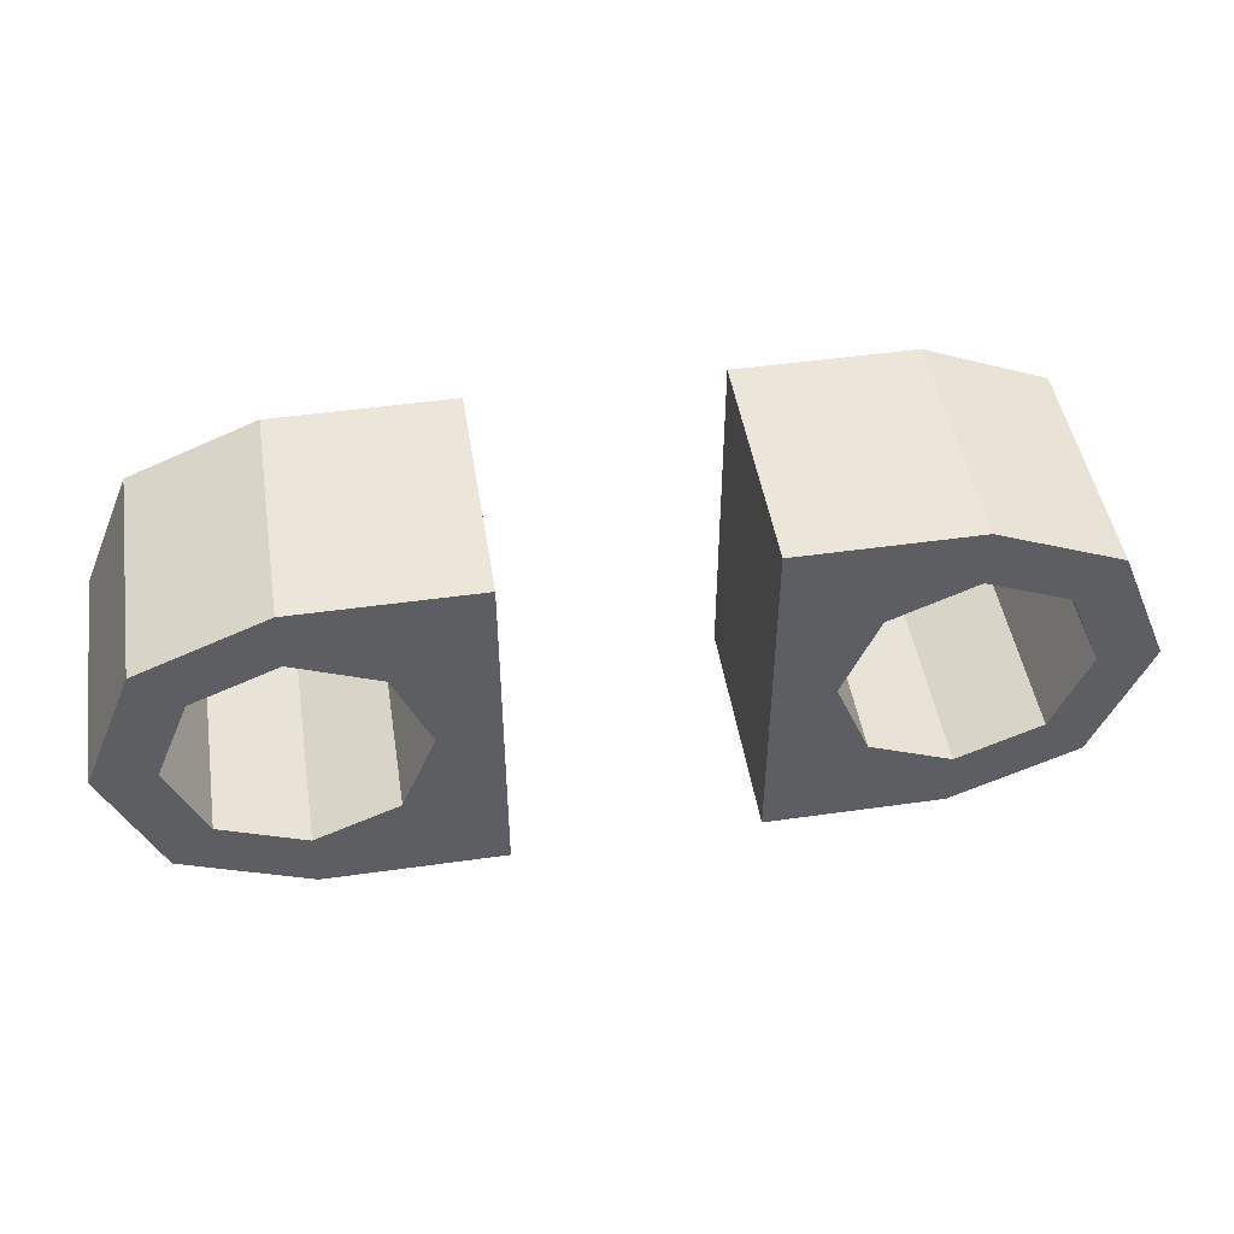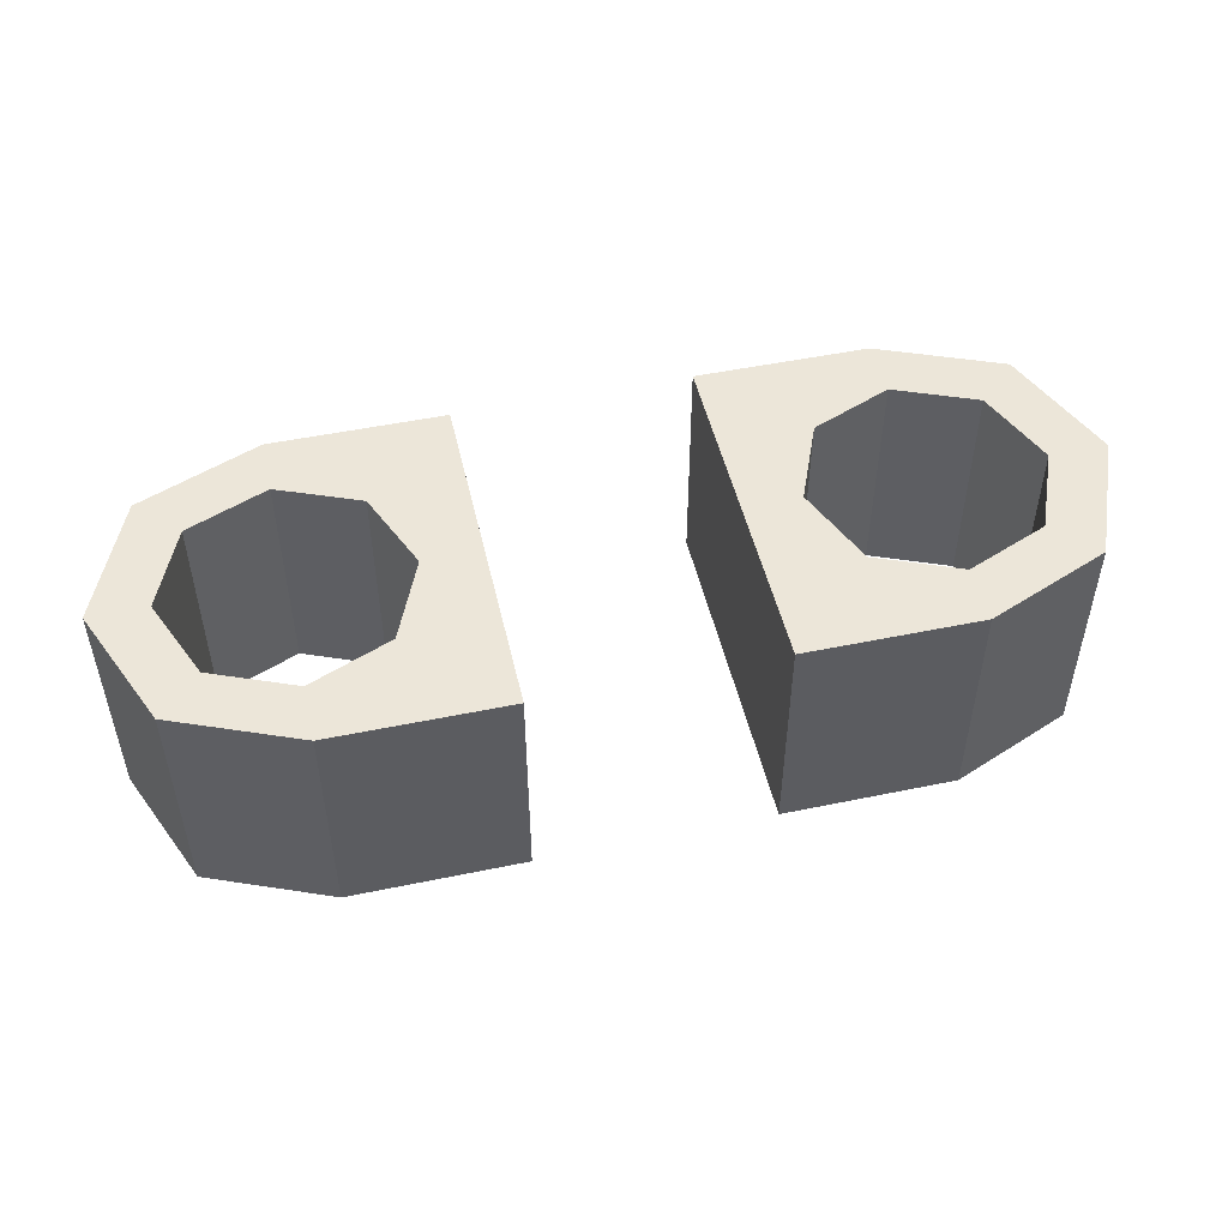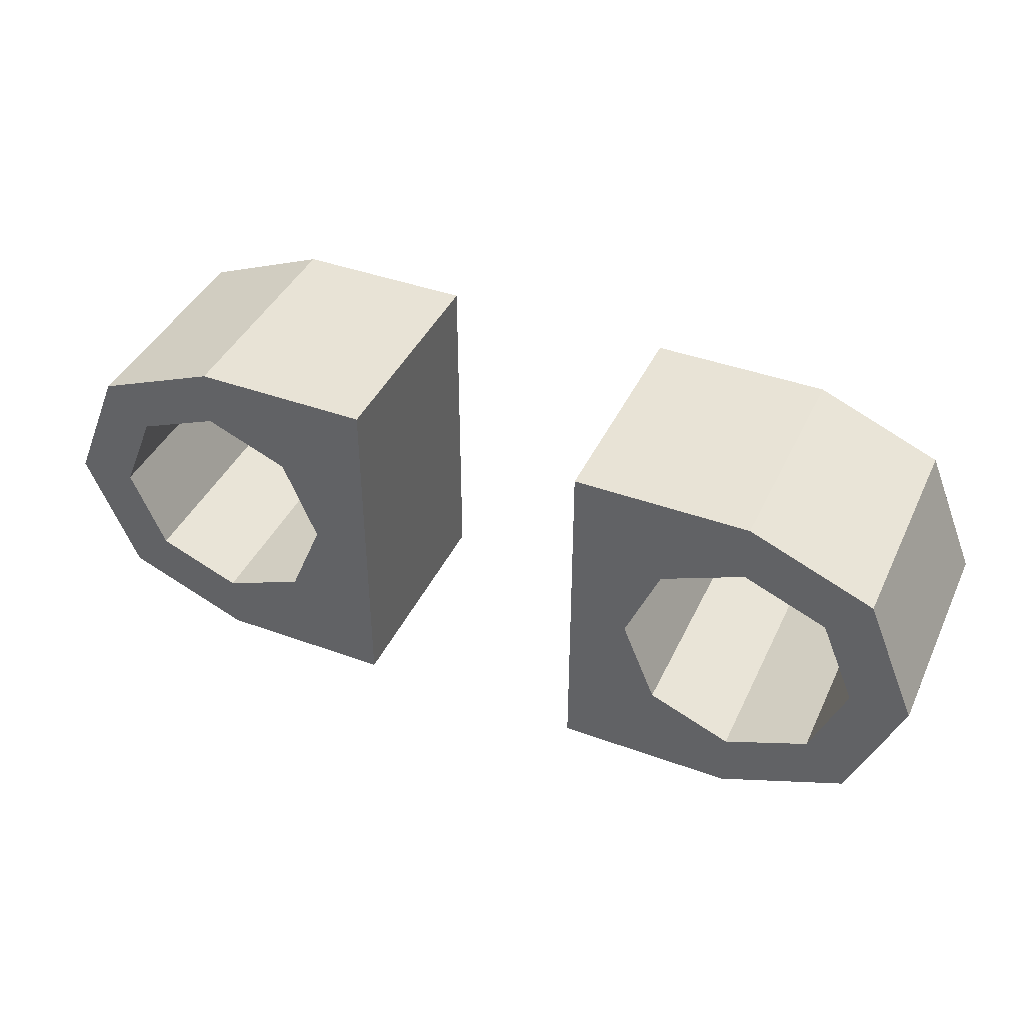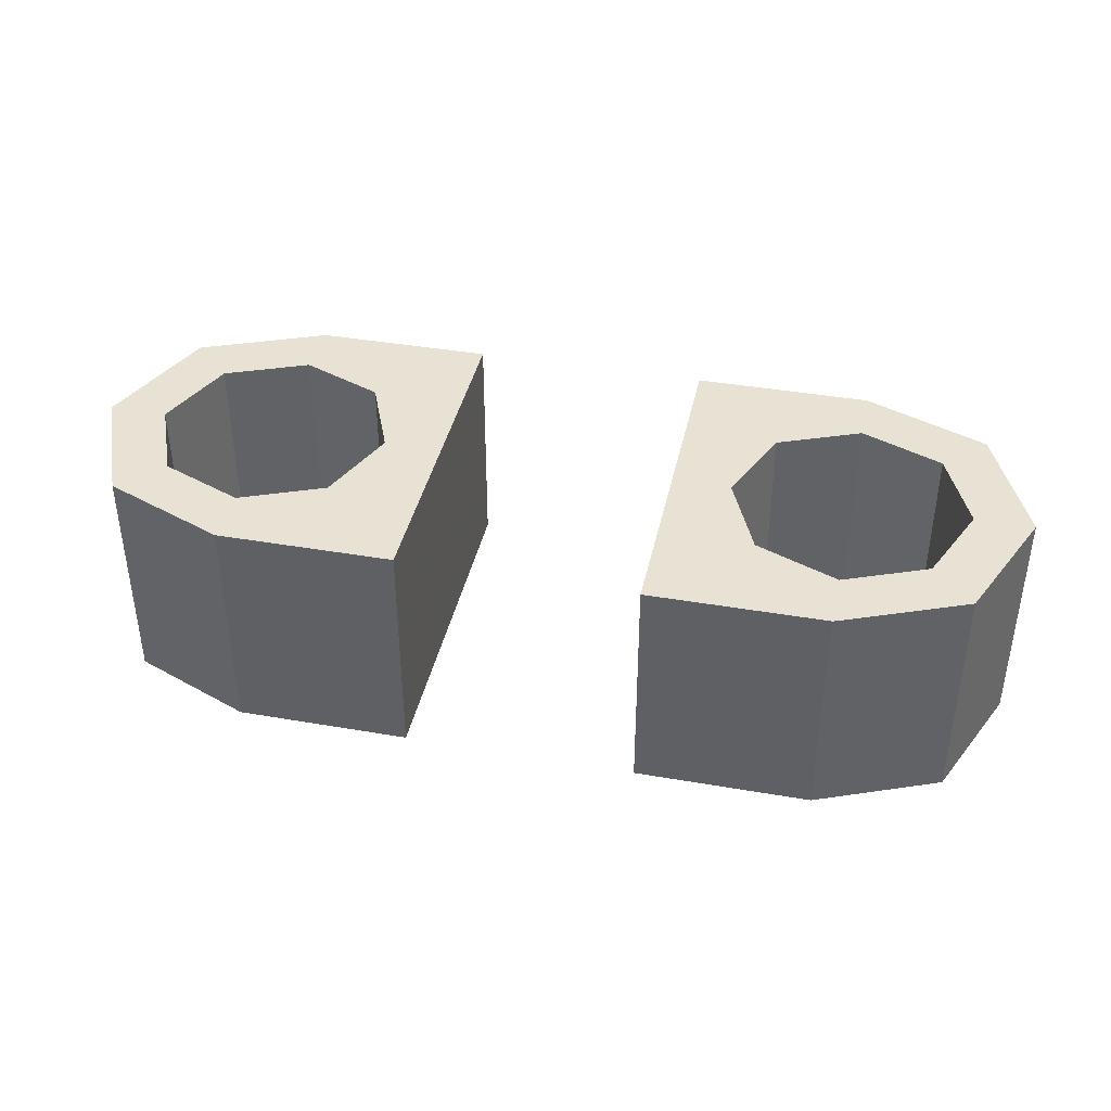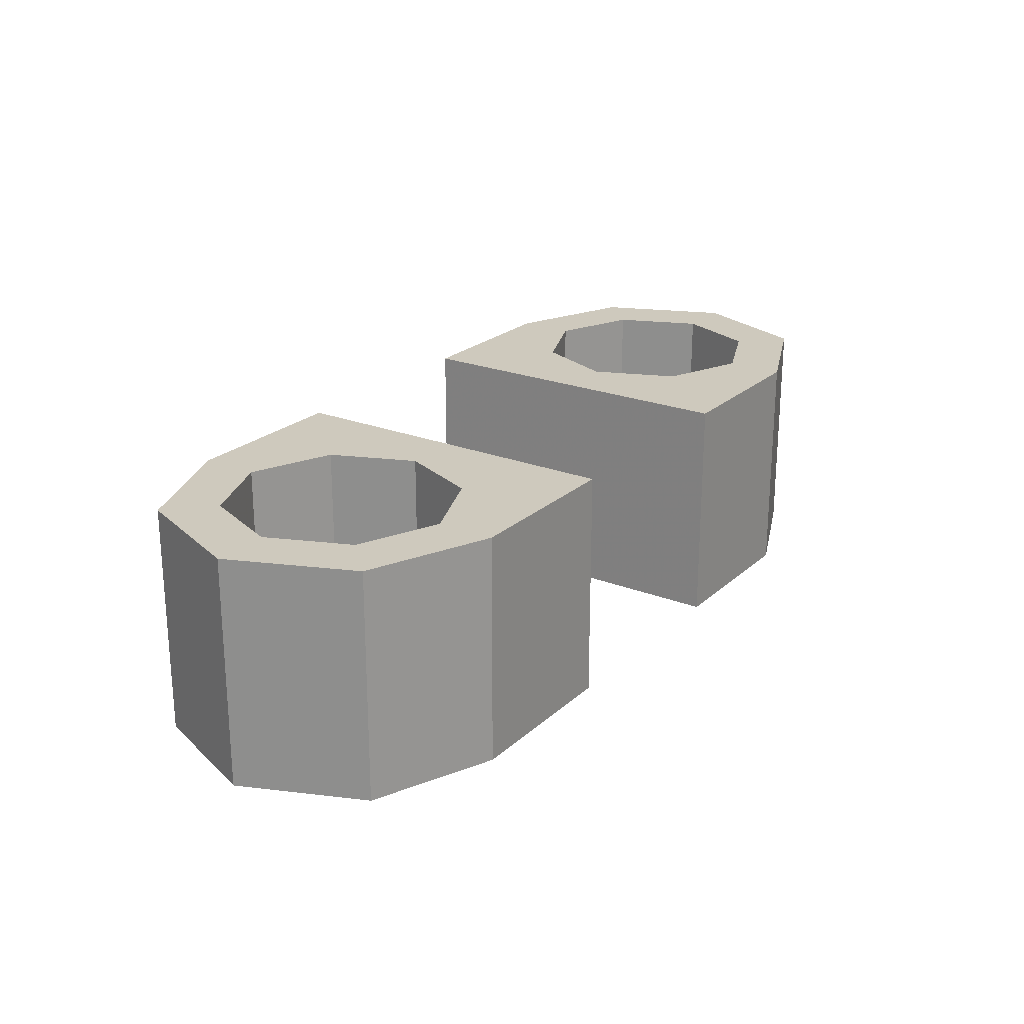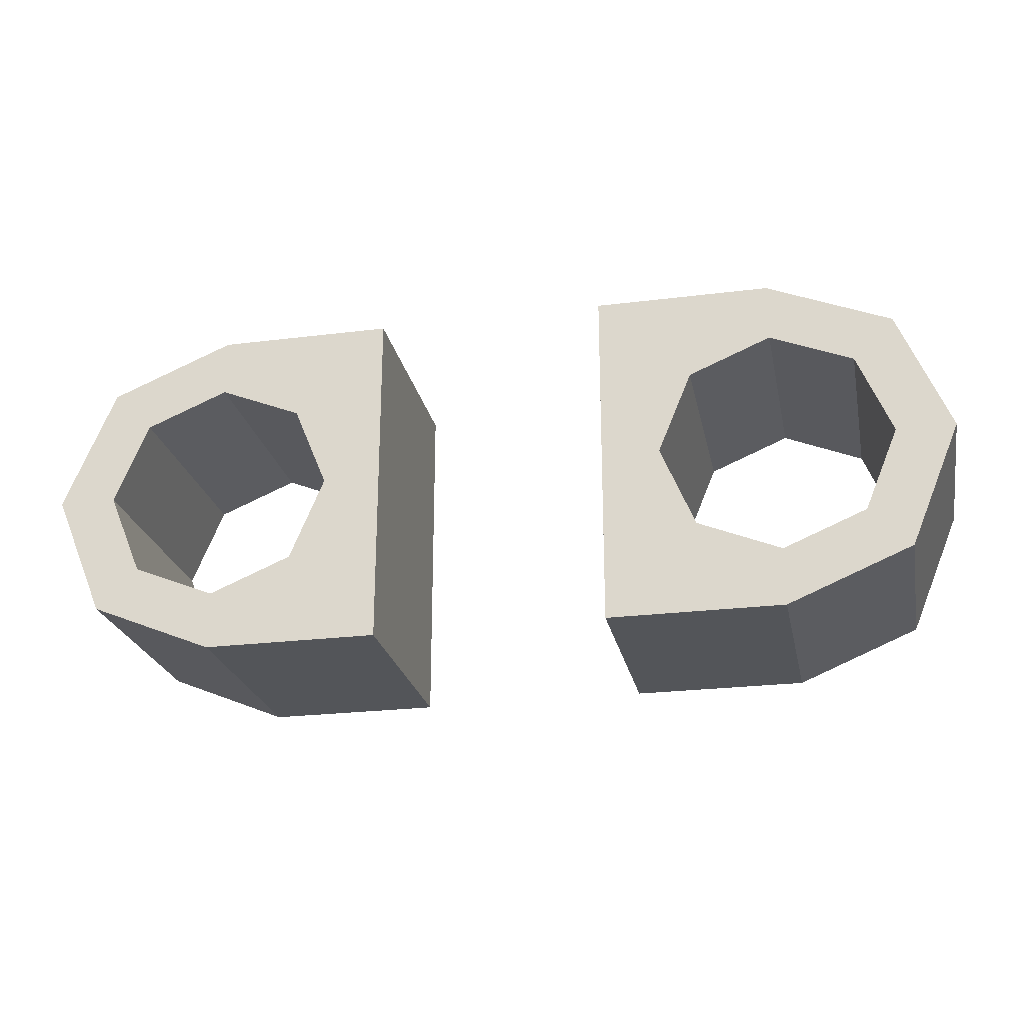
<metadata>
{"format":"obj","ext":"obj","renderer":"f3d","projection":"perspective","resolution":1024,"background":"white","views":[{"elev":47.4,"azim":170.9,"up":"+Z"},{"elev":49.5,"azim":-12.9,"up":"+Y"},{"elev":41.5,"azim":23.8,"up":"+Z"},{"elev":39.8,"azim":-167.9,"up":"+Y"},{"elev":22.7,"azim":124.1,"up":"+Y"},{"elev":-24.3,"azim":-168.3,"up":"+Z"}]}
</metadata>
<code>
v 0.2 0.4 0.3
v 0.2879 0.4 0.2121
v 0.5 0.4 0.3
v 0.2 0.4 0.3
v 0.2 0.4 0
v 0.2879 0.4 0.2121
v 0.2 0.4 -0.3
v 0.2879 0.4 -0.2121
v 0.2 0.4 0
v 0.2 0.4 -0.3
v 0.5 0.4 -0.3
v 0.2879 0.4 -0.2121
v 0.2 0 0.3
v 0.2879 0 0.2121
v 0.5 0 0.3
v 0.2 0 0.3
v 0.2 0 0
v 0.2879 0 0.2121
v 0.2 0 -0.3
v 0.2879 0 -0.2121
v 0.2 0 0
v 0.2 0 -0.3
v 0.5 0 -0.3
v 0.2879 0 -0.2121
v 0.3586 0 0.1414
v 0.5 0 0.2
v 0.5 0.4 0.2
v 0.3586 0.4 0.1414
v 0.3 0 0
v 0.3586 0 0.1414
v 0.3586 0.4 0.1414
v 0.3 0.4 0
v 0.3586 0 -0.1414
v 0.3 0 0
v 0.3 0.4 0
v 0.3586 0.4 -0.1414
v 0.5 0 -0.2
v 0.3586 0 -0.1414
v 0.3586 0.4 -0.1414
v 0.5 0.4 -0.2
v 0.6414 0 -0.1414
v 0.5 0 -0.2
v 0.5 0.4 -0.2
v 0.6414 0.4 -0.1414
v 0.7 0 0
v 0.6414 0 -0.1414
v 0.6414 0.4 -0.1414
v 0.7 0.4 0
v 0.6414 0 0.1414
v 0.7 0 0
v 0.7 0.4 0
v 0.6414 0.4 0.1414
v 0.5 0 0.2
v 0.6414 0 0.1414
v 0.6414 0.4 0.1414
v 0.5 0.4 0.2
v 0.5 0 -0.3
v 0.7121 0 -0.2121
v 0.6414 0 -0.1414
v 0.5 0 -0.2
v 0.7121 0 -0.2121
v 0.8 0 0
v 0.7 0 0
v 0.6414 0 -0.1414
v 0.8 0 0
v 0.7121 0 0.2121
v 0.6414 0 0.1414
v 0.7 0 0
v 0.7121 0 0.2121
v 0.5 0 0.3
v 0.5 0 0.2
v 0.6414 0 0.1414
v 0.5 0 0.3
v 0.2879 0 0.2121
v 0.3586 0 0.1414
v 0.5 0 0.2
v 0.2879 0 0.2121
v 0.2 0 0
v 0.3 0 0
v 0.3586 0 0.1414
v 0.2 0 0
v 0.2879 0 -0.2121
v 0.3586 0 -0.1414
v 0.3 0 0
v 0.2879 0 -0.2121
v 0.5 0 -0.3
v 0.5 0 -0.2
v 0.3586 0 -0.1414
v 0.5 0.4 -0.3
v 0.2879 0.4 -0.2121
v 0.3586 0.4 -0.1414
v 0.5 0.4 -0.2
v 0.2879 0.4 -0.2121
v 0.2 0.4 0
v 0.3 0.4 0
v 0.3586 0.4 -0.1414
v 0.2 0.4 0
v 0.2879 0.4 0.2121
v 0.3586 0.4 0.1414
v 0.3 0.4 0
v 0.2879 0.4 0.2121
v 0.5 0.4 0.3
v 0.5 0.4 0.2
v 0.3586 0.4 0.1414
v 0.5 0.4 0.3
v 0.7121 0.4 0.2121
v 0.6414 0.4 0.1414
v 0.5 0.4 0.2
v 0.7121 0.4 0.2121
v 0.8 0.4 0
v 0.7 0.4 0
v 0.6414 0.4 0.1414
v 0.8 0.4 0
v 0.7121 0.4 -0.2121
v 0.6414 0.4 -0.1414
v 0.7 0.4 0
v 0.7121 0.4 -0.2121
v 0.5 0.4 -0.3
v 0.5 0.4 -0.2
v 0.6414 0.4 -0.1414
v 0.2 0 -0.3
v 0.2 0 0.3
v 0.2 0.4 0.3
v 0.2 0.4 -0.3
v 0.2 0 0.3
v 0.5 0 0.3
v 0.5 0.4 0.3
v 0.2 0.4 0.3
v 0.2 0.4 -0.3
v 0.5 0.4 -0.3
v 0.5 0 -0.3
v 0.2 0 -0.3
v 0.7121 0 -0.2121
v 0.5 0 -0.3
v 0.5 0.4 -0.3
v 0.7121 0.4 -0.2121
v 0.8 0 0
v 0.7121 0 -0.2121
v 0.7121 0.4 -0.2121
v 0.8 0.4 0
v 0.7121 0 0.2121
v 0.8 0 0
v 0.8 0.4 0
v 0.7121 0.4 0.2121
v 0.5 0 0.3
v 0.7121 0 0.2121
v 0.7121 0.4 0.2121
v 0.5 0.4 0.3
v -0.2 0.4 -0.3
v -0.2879 0.4 -0.2121
v -0.5 0.4 -0.3
v -0.2 0.4 -0.3
v -0.2 0.4 0
v -0.2879 0.4 -0.2121
v -0.2 0.4 0.3
v -0.2879 0.4 0.2121
v -0.2 0.4 0
v -0.2 0.4 0.3
v -0.5 0.4 0.3
v -0.2879 0.4 0.2121
v -0.2 0 -0.3
v -0.2879 0 -0.2121
v -0.5 0 -0.3
v -0.2 0 -0.3
v -0.2 0 0
v -0.2879 0 -0.2121
v -0.2 0 0.3
v -0.2879 0 0.2121
v -0.2 0 0
v -0.2 0 0.3
v -0.5 0 0.3
v -0.2879 0 0.2121
v -0.3586 0 -0.1414
v -0.5 0 -0.2
v -0.5 0.4 -0.2
v -0.3586 0.4 -0.1414
v -0.3 0 0
v -0.3586 0 -0.1414
v -0.3586 0.4 -0.1414
v -0.3 0.4 0
v -0.3586 0 0.1414
v -0.3 0 0
v -0.3 0.4 0
v -0.3586 0.4 0.1414
v -0.5 0 0.2
v -0.3586 0 0.1414
v -0.3586 0.4 0.1414
v -0.5 0.4 0.2
v -0.6414 0 0.1414
v -0.5 0 0.2
v -0.5 0.4 0.2
v -0.6414 0.4 0.1414
v -0.7 0 0
v -0.6414 0 0.1414
v -0.6414 0.4 0.1414
v -0.7 0.4 0
v -0.6414 0 -0.1414
v -0.7 0 0
v -0.7 0.4 0
v -0.6414 0.4 -0.1414
v -0.5 0 -0.2
v -0.6414 0 -0.1414
v -0.6414 0.4 -0.1414
v -0.5 0.4 -0.2
v -0.5 0 0.3
v -0.7121 0 0.2121
v -0.6414 0 0.1414
v -0.5 0 0.2
v -0.7121 0 0.2121
v -0.8 0 0
v -0.7 0 0
v -0.6414 0 0.1414
v -0.8 0 0
v -0.7121 0 -0.2121
v -0.6414 0 -0.1414
v -0.7 0 0
v -0.7121 0 -0.2121
v -0.5 0 -0.3
v -0.5 0 -0.2
v -0.6414 0 -0.1414
v -0.5 0 -0.3
v -0.2879 0 -0.2121
v -0.3586 0 -0.1414
v -0.5 0 -0.2
v -0.2879 0 -0.2121
v -0.2 0 0
v -0.3 0 0
v -0.3586 0 -0.1414
v -0.2 0 0
v -0.2879 0 0.2121
v -0.3586 0 0.1414
v -0.3 0 0
v -0.2879 0 0.2121
v -0.5 0 0.3
v -0.5 0 0.2
v -0.3586 0 0.1414
v -0.5 0.4 0.3
v -0.2879 0.4 0.2121
v -0.3586 0.4 0.1414
v -0.5 0.4 0.2
v -0.2879 0.4 0.2121
v -0.2 0.4 0
v -0.3 0.4 0
v -0.3586 0.4 0.1414
v -0.2 0.4 0
v -0.2879 0.4 -0.2121
v -0.3586 0.4 -0.1414
v -0.3 0.4 0
v -0.2879 0.4 -0.2121
v -0.5 0.4 -0.3
v -0.5 0.4 -0.2
v -0.3586 0.4 -0.1414
v -0.5 0.4 -0.3
v -0.7121 0.4 -0.2121
v -0.6414 0.4 -0.1414
v -0.5 0.4 -0.2
v -0.7121 0.4 -0.2121
v -0.8 0.4 0
v -0.7 0.4 0
v -0.6414 0.4 -0.1414
v -0.8 0.4 0
v -0.7121 0.4 0.2121
v -0.6414 0.4 0.1414
v -0.7 0.4 0
v -0.7121 0.4 0.2121
v -0.5 0.4 0.3
v -0.5 0.4 0.2
v -0.6414 0.4 0.1414
v -0.2 0 0.3
v -0.2 0 -0.3
v -0.2 0.4 -0.3
v -0.2 0.4 0.3
v -0.2 0 -0.3
v -0.5 0 -0.3
v -0.5 0.4 -0.3
v -0.2 0.4 -0.3
v -0.2 0.4 0.3
v -0.5 0.4 0.3
v -0.5 0 0.3
v -0.2 0 0.3
v -0.7121 0 0.2121
v -0.5 0 0.3
v -0.5 0.4 0.3
v -0.7121 0.4 0.2121
v -0.8 0 0
v -0.7121 0 0.2121
v -0.7121 0.4 0.2121
v -0.8 0.4 0
v -0.7121 0 -0.2121
v -0.8 0 0
v -0.8 0.4 0
v -0.7121 0.4 -0.2121
v -0.5 0 -0.3
v -0.7121 0 -0.2121
v -0.7121 0.4 -0.2121
v -0.5 0.4 -0.3
g mesh7913132
f 1 3 2
f 4 6 5
f 7 9 8
f 10 12 11
g mesh7913134
f 13 14 15
f 16 17 18
f 19 20 21
f 22 23 24
g mesh7913138
f 25 27 26
f 27 25 28
f 29 31 30
f 31 29 32
f 33 35 34
f 35 33 36
f 37 39 38
f 39 37 40
f 41 43 42
f 43 41 44
f 45 47 46
f 47 45 48
f 49 51 50
f 51 49 52
f 53 55 54
f 55 53 56
g mesh7913142
f 57 58 59
f 59 60 57
f 61 62 63
f 63 64 61
f 65 66 67
f 67 68 65
f 69 70 71
f 71 72 69
f 73 74 75
f 75 76 73
f 77 78 79
f 79 80 77
f 81 82 83
f 83 84 81
f 85 86 87
f 87 88 85
g mesh7913144
f 89 90 91
f 91 92 89
f 93 94 95
f 95 96 93
f 97 98 99
f 99 100 97
f 101 102 103
f 103 104 101
f 105 106 107
f 107 108 105
f 109 110 111
f 111 112 109
f 113 114 115
f 115 116 113
f 117 118 119
f 119 120 117
g mesh7913146
f 121 122 123
f 123 124 121
f 125 126 127
f 127 128 125
f 129 130 131
f 131 132 129
g mesh7913150
f 133 134 135
f 135 136 133
f 137 138 139
f 139 140 137
f 141 142 143
f 143 144 141
f 145 146 147
f 147 148 145
g mesh7913155
f 149 151 150
f 152 154 153
f 155 157 156
f 158 160 159
g mesh7913157
f 161 162 163
f 164 165 166
f 167 168 169
f 170 171 172
g mesh7913161
f 173 175 174
f 175 173 176
f 177 179 178
f 179 177 180
f 181 183 182
f 183 181 184
f 185 187 186
f 187 185 188
f 189 191 190
f 191 189 192
f 193 195 194
f 195 193 196
f 197 199 198
f 199 197 200
f 201 203 202
f 203 201 204
g mesh7913165
f 205 206 207
f 207 208 205
f 209 210 211
f 211 212 209
f 213 214 215
f 215 216 213
f 217 218 219
f 219 220 217
f 221 222 223
f 223 224 221
f 225 226 227
f 227 228 225
f 229 230 231
f 231 232 229
f 233 234 235
f 235 236 233
g mesh7913167
f 237 238 239
f 239 240 237
f 241 242 243
f 243 244 241
f 245 246 247
f 247 248 245
f 249 250 251
f 251 252 249
f 253 254 255
f 255 256 253
f 257 258 259
f 259 260 257
f 261 262 263
f 263 264 261
f 265 266 267
f 267 268 265
g mesh7913169
f 269 270 271
f 271 272 269
f 273 274 275
f 275 276 273
f 277 278 279
f 279 280 277
g mesh7913173
f 281 282 283
f 283 284 281
f 285 286 287
f 287 288 285
f 289 290 291
f 291 292 289
f 293 294 295
f 295 296 293

</code>
